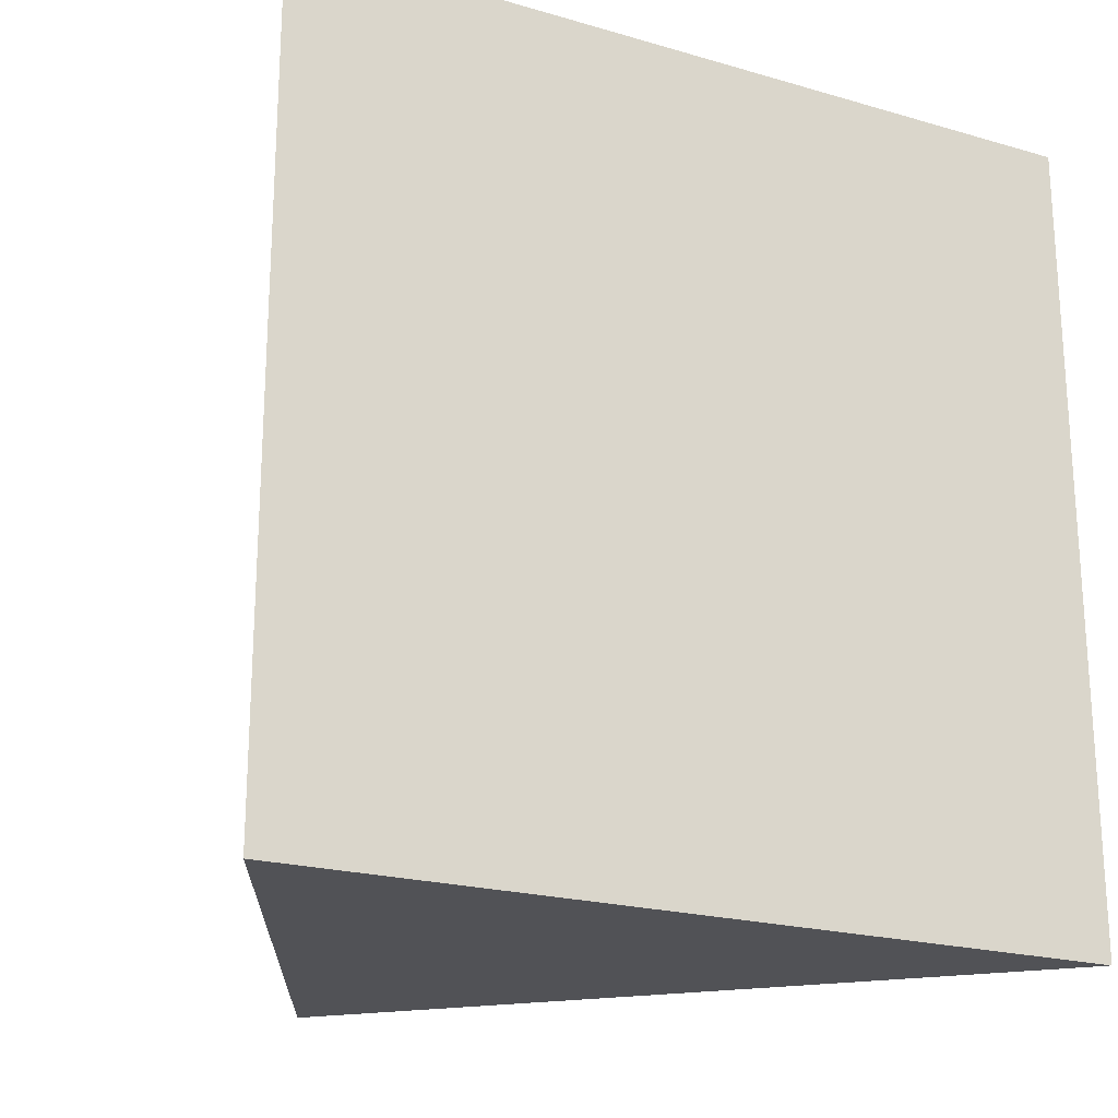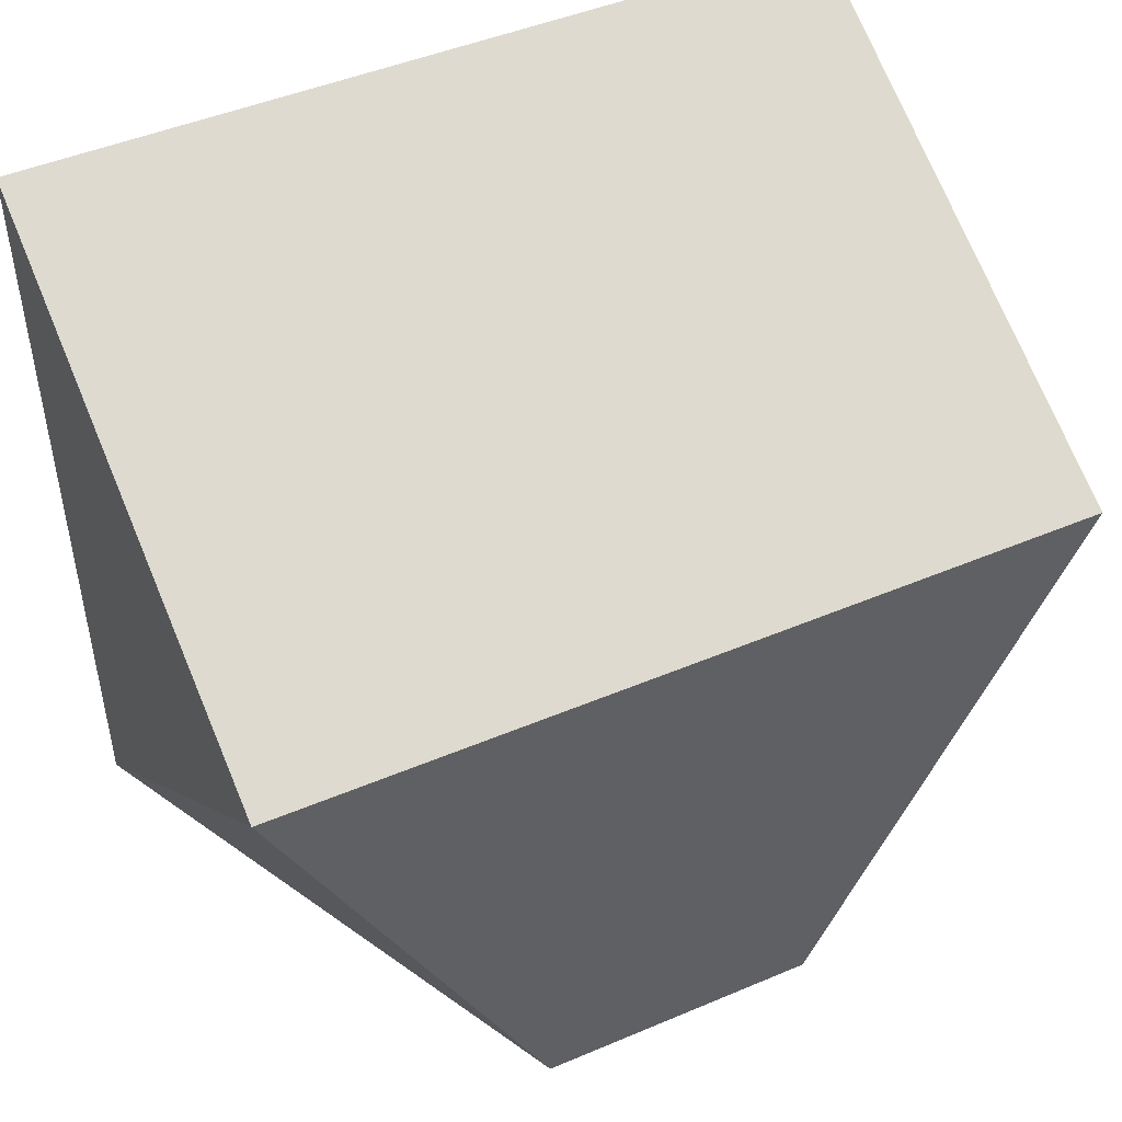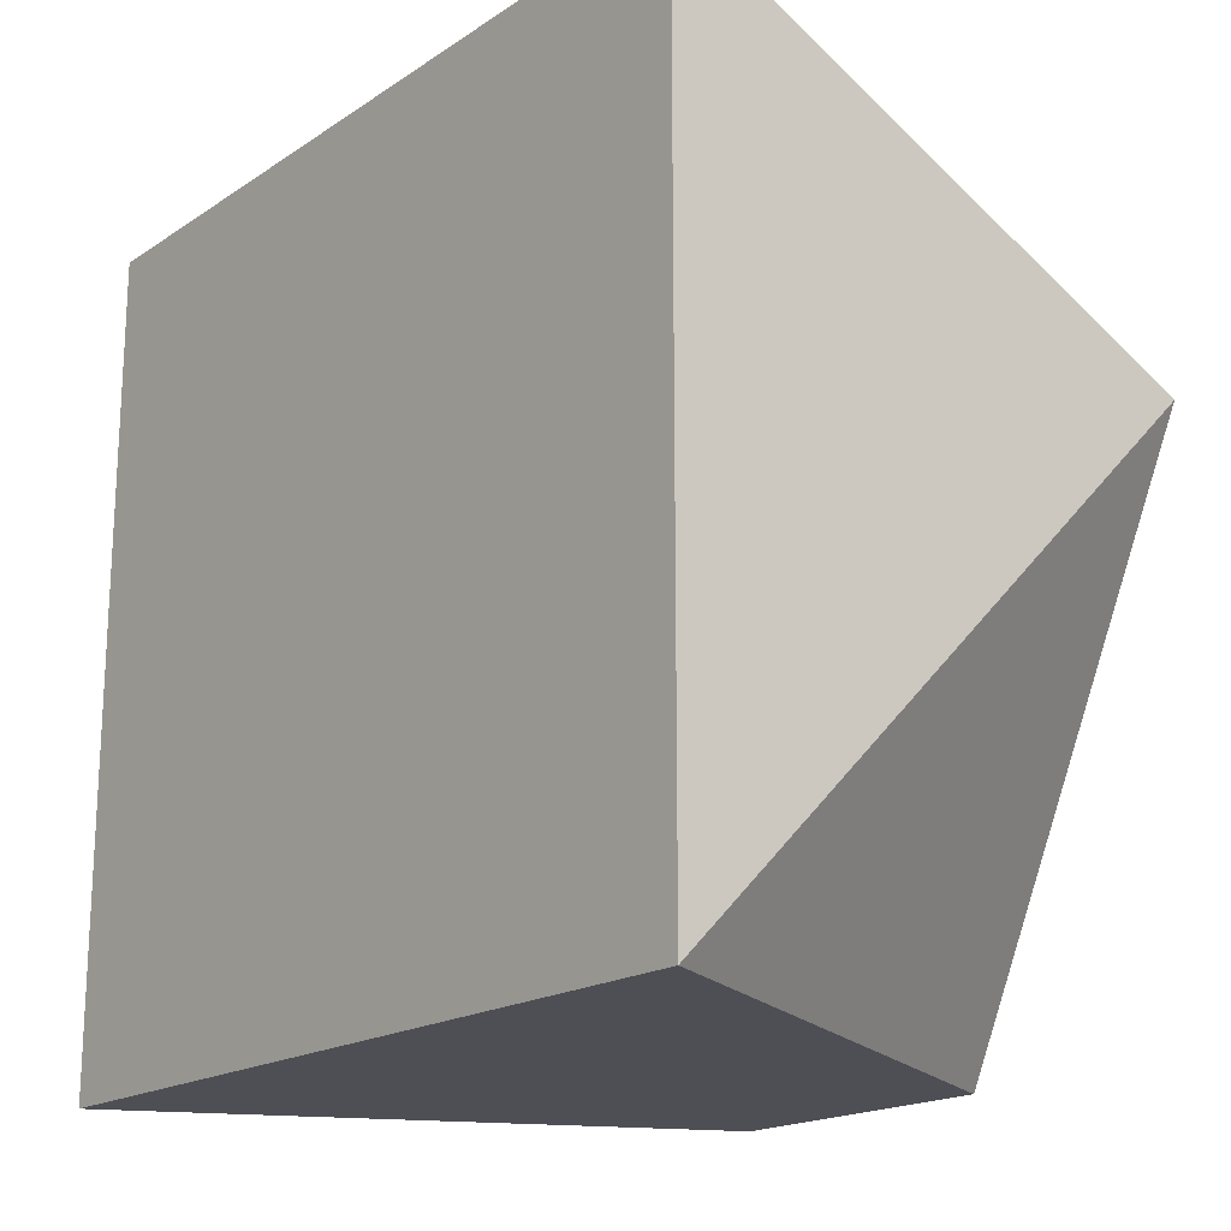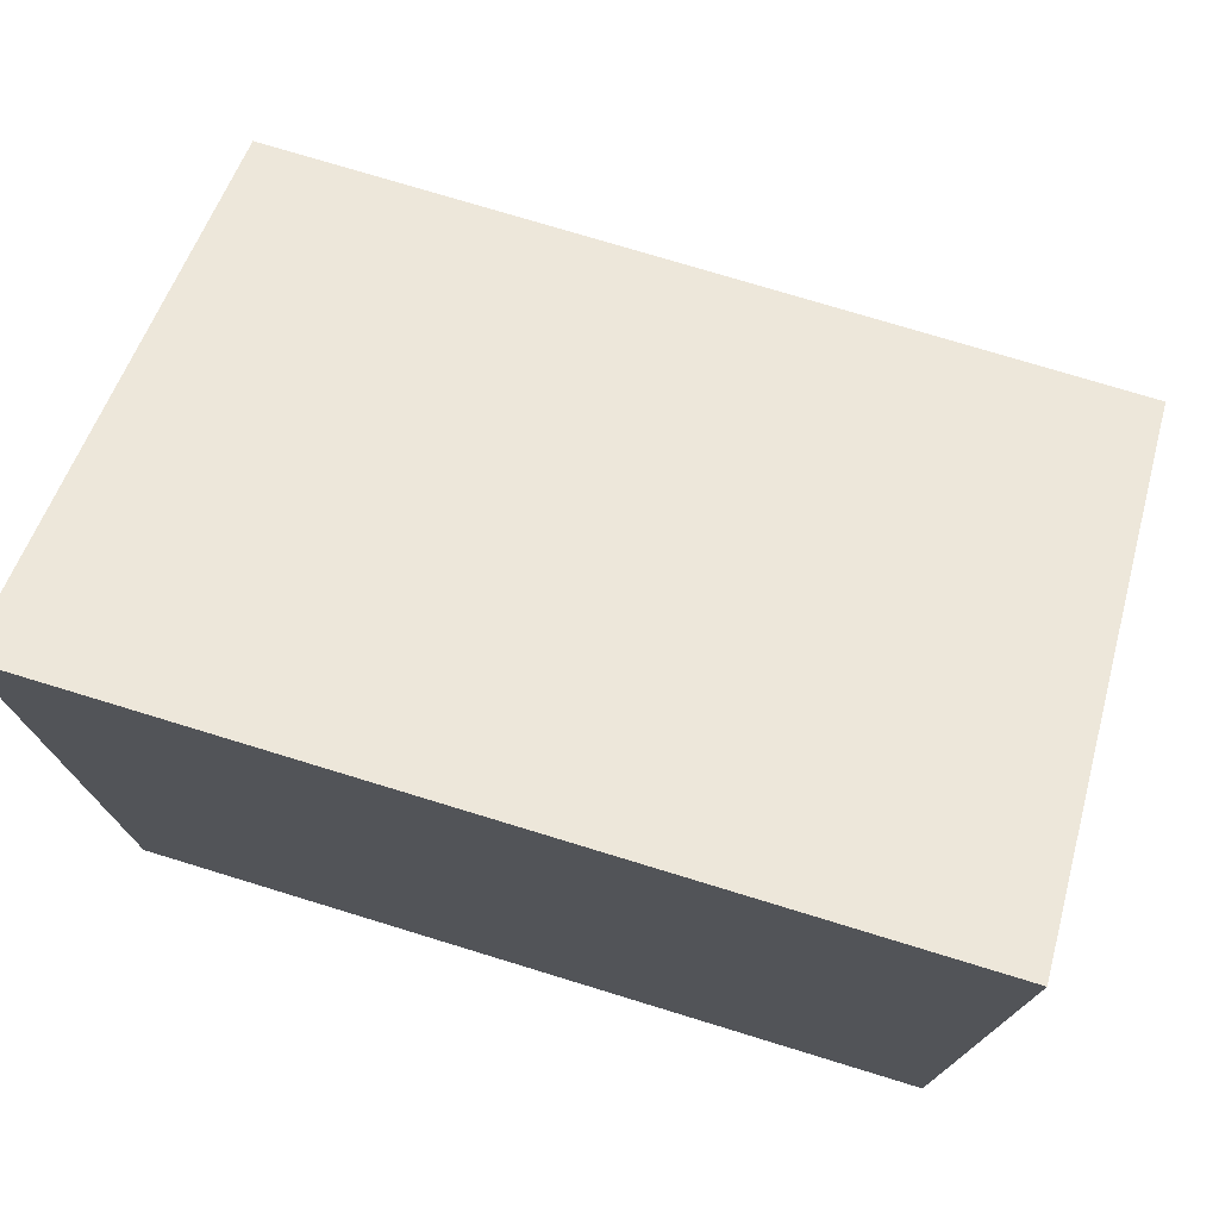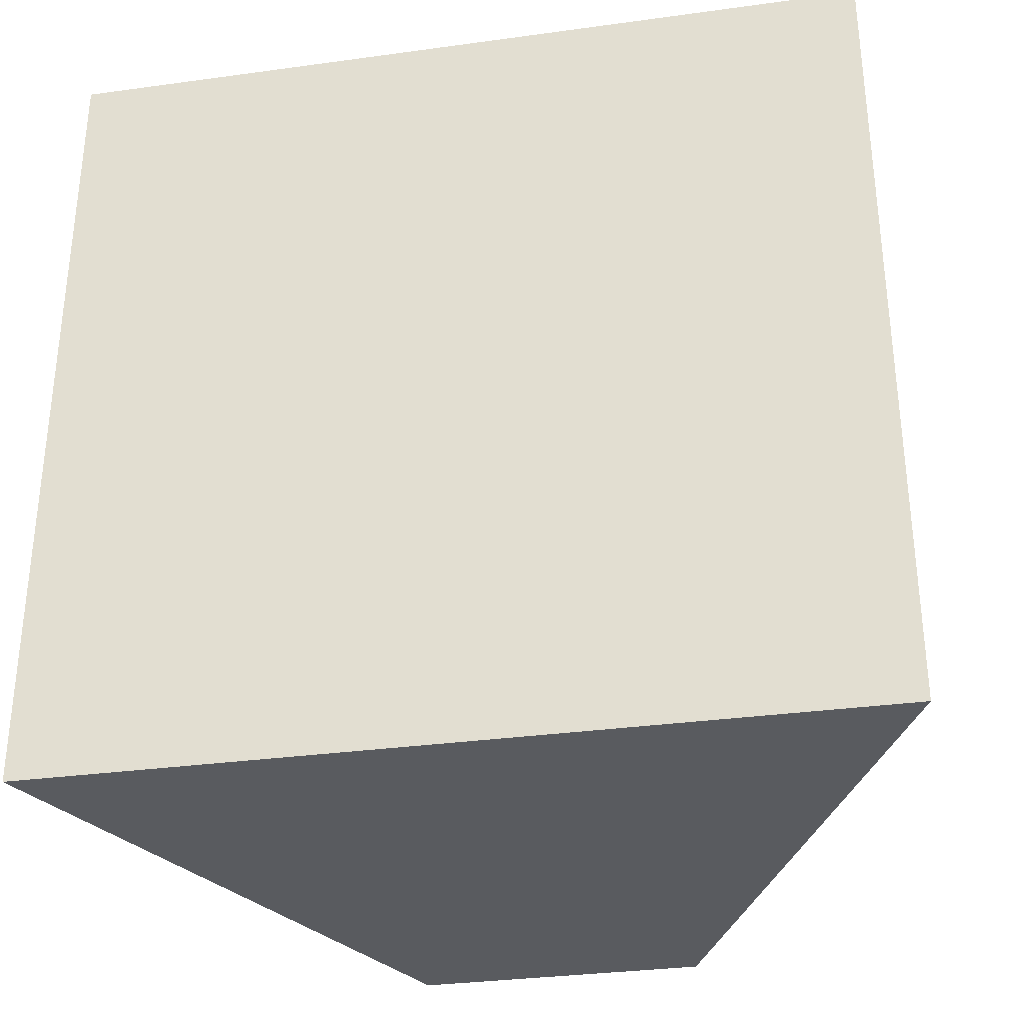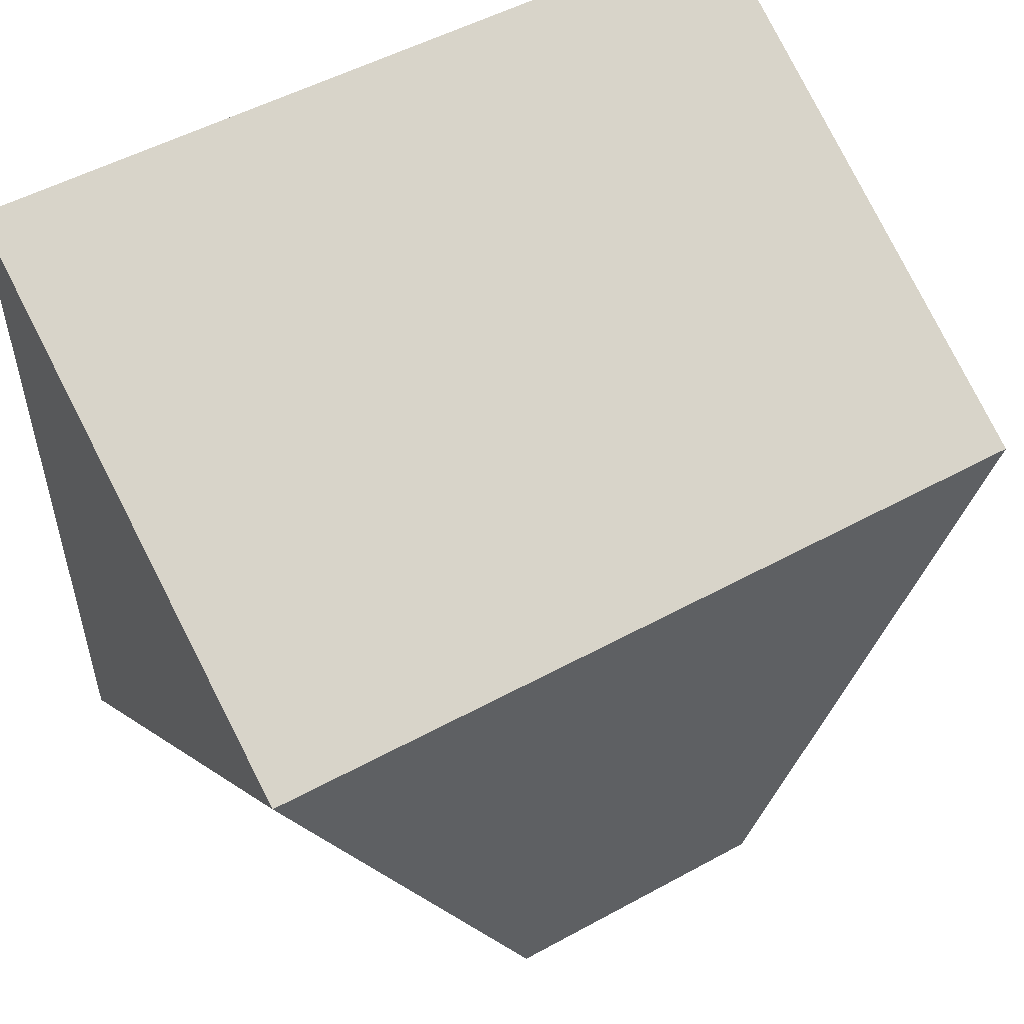
<metadata>
{"format":"obj","ext":"obj","renderer":"f3d","projection":"perspective","resolution":1024,"background":"white","views":[{"elev":-21.2,"azim":-117.3,"up":"+Z"},{"elev":47.3,"azim":64.5,"up":"+Y"},{"elev":-18.4,"azim":-38.9,"up":"+Y"},{"elev":75.3,"azim":-73.0,"up":"+Y"},{"elev":-32.5,"azim":-79.2,"up":"+Y"},{"elev":52.3,"azim":59.6,"up":"+Y"}]}
</metadata>
<code>
o Cube
v 1 -1 -0.3511
v 1 -1 0.3511
v -0.3511 -1 1
v -0.3511 -1 -1
v 1 0.3511 -1
v 1 0.3511 1
v -0.3511 1 1
v -0.3511 1 -1
g Cube_Cube_Material
f 2 4 1
f 8 6 5
f 5 2 1
f 6 3 2
f 3 8 4
f 5 4 8
f 2 3 4
f 8 7 6
f 5 6 2
f 6 7 3
f 3 7 8
f 5 1 4

</code>
